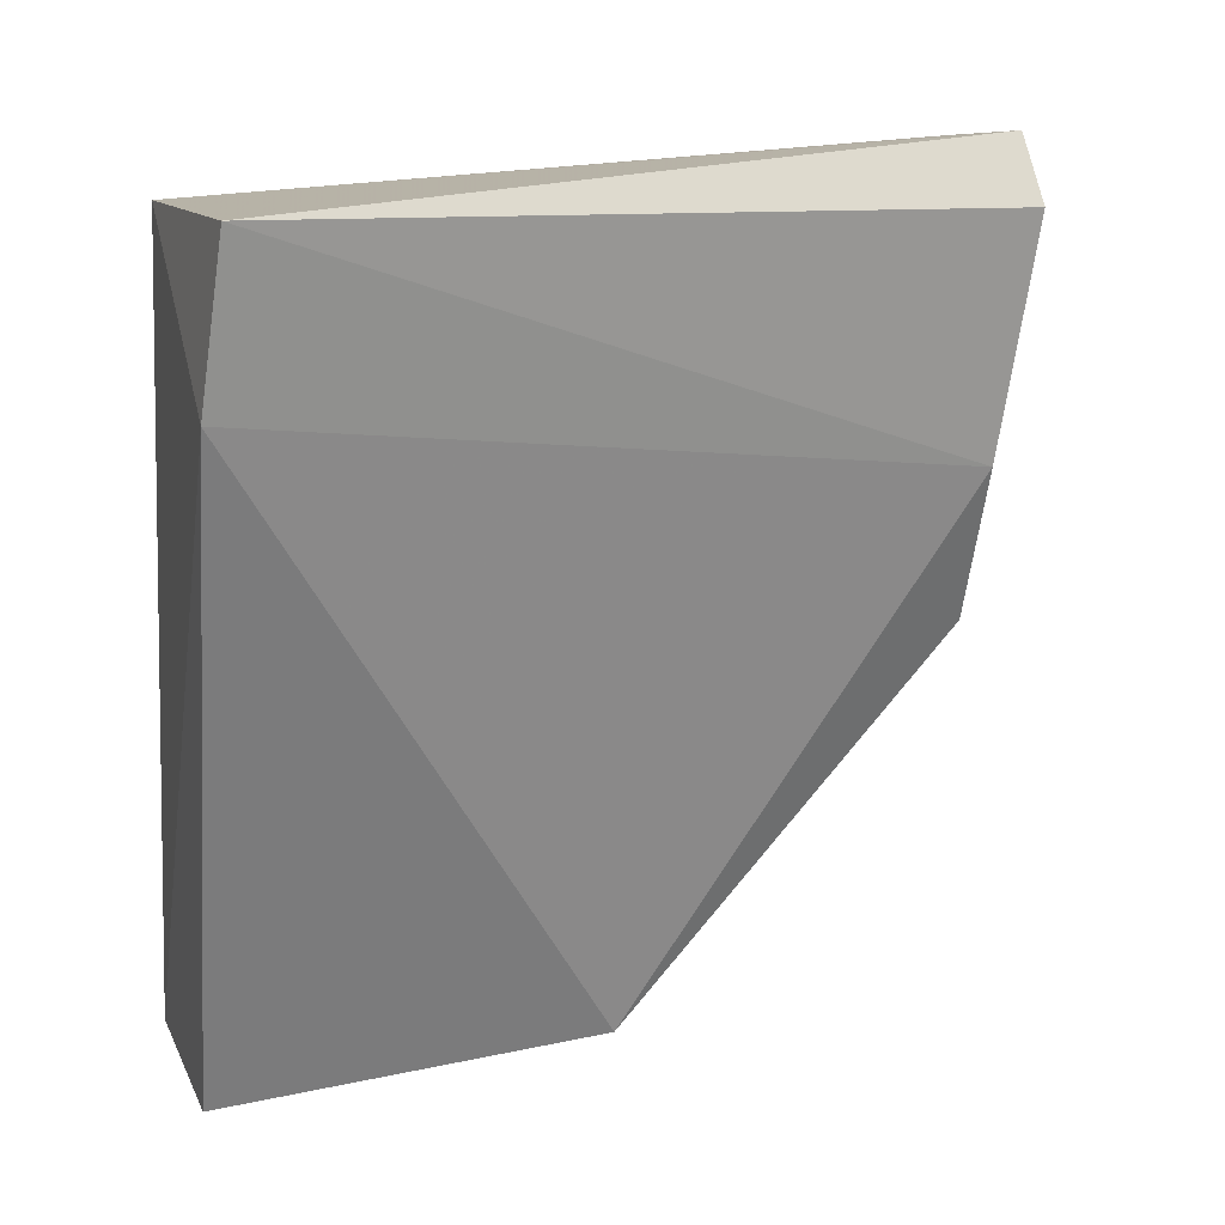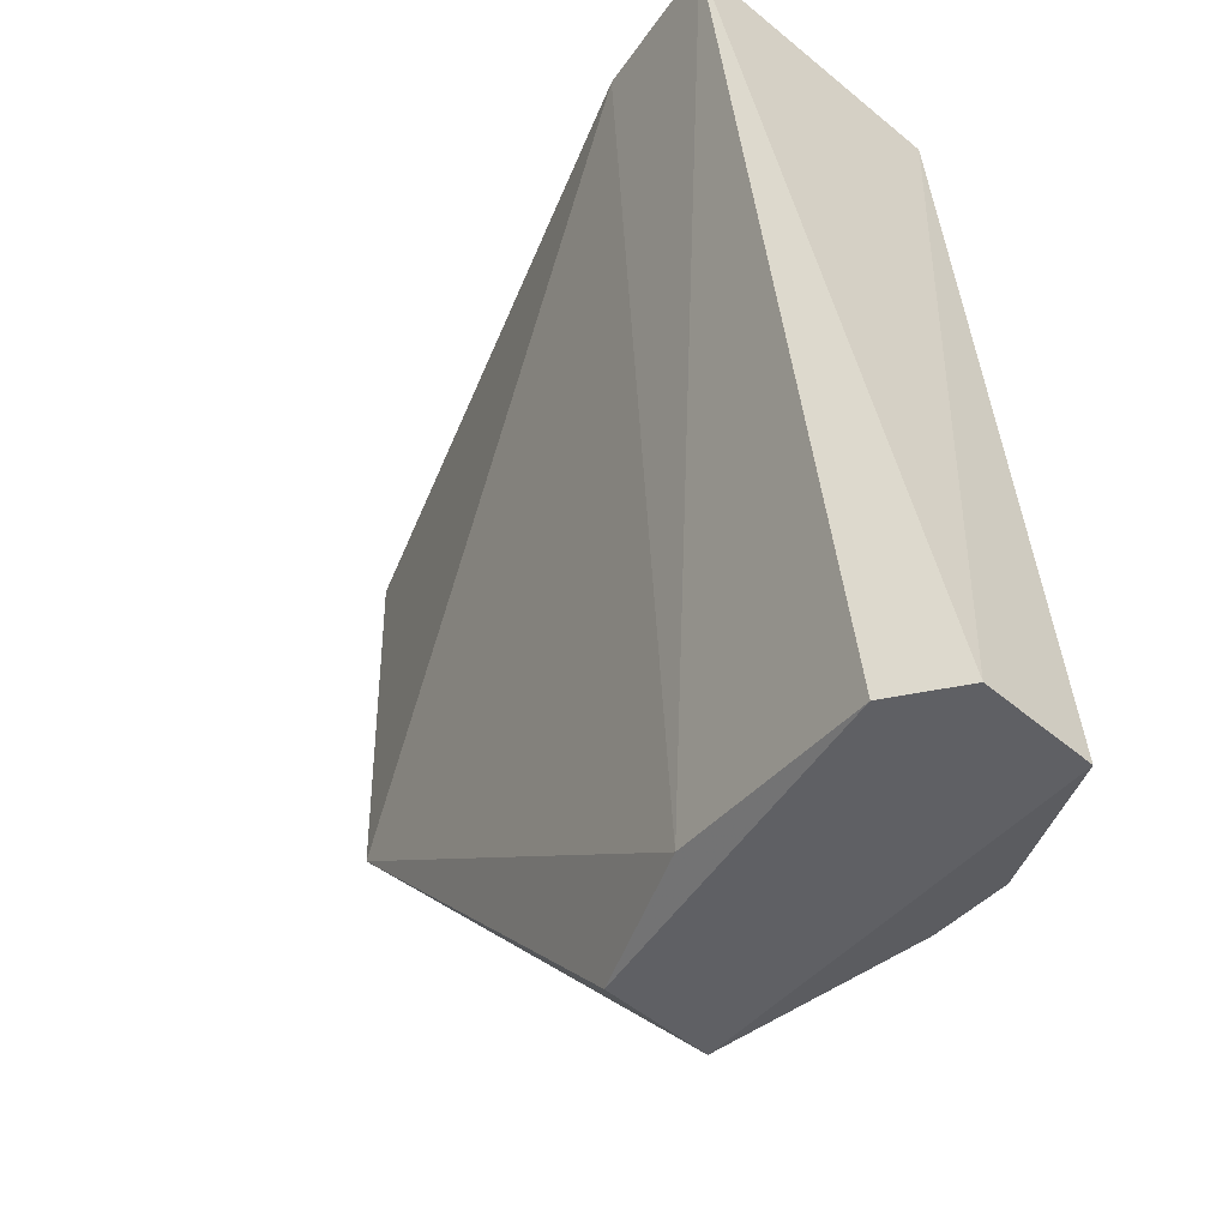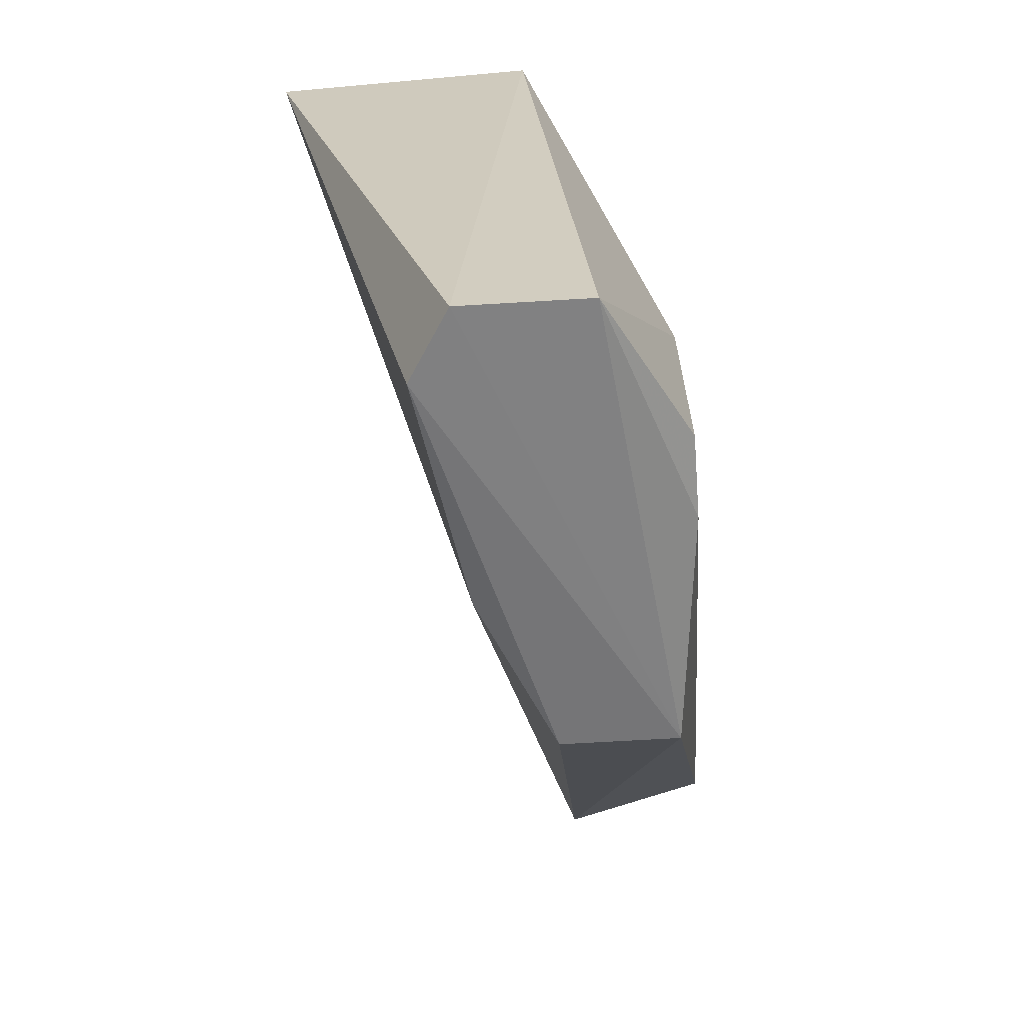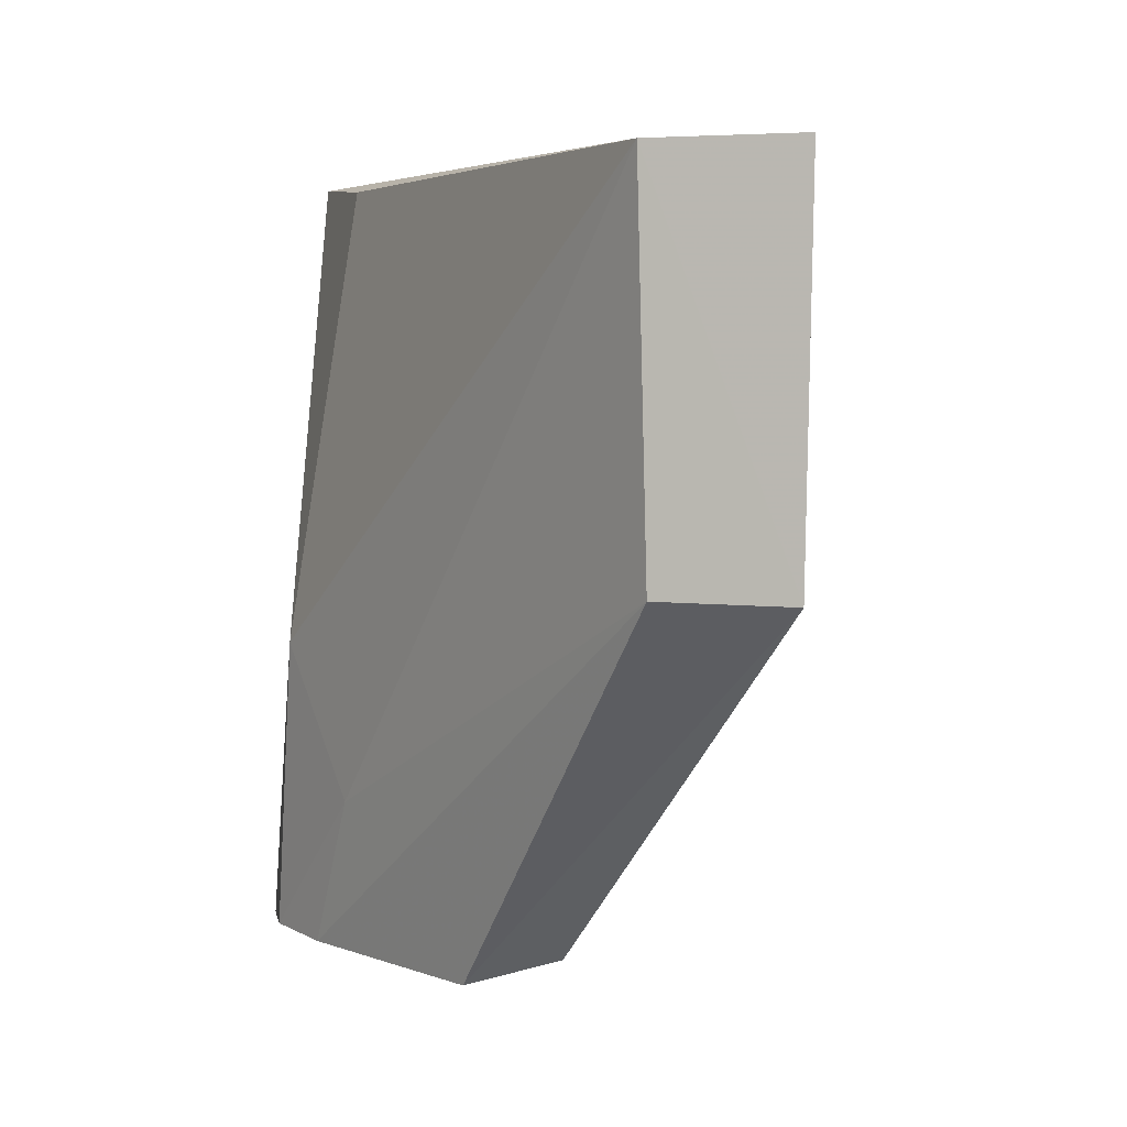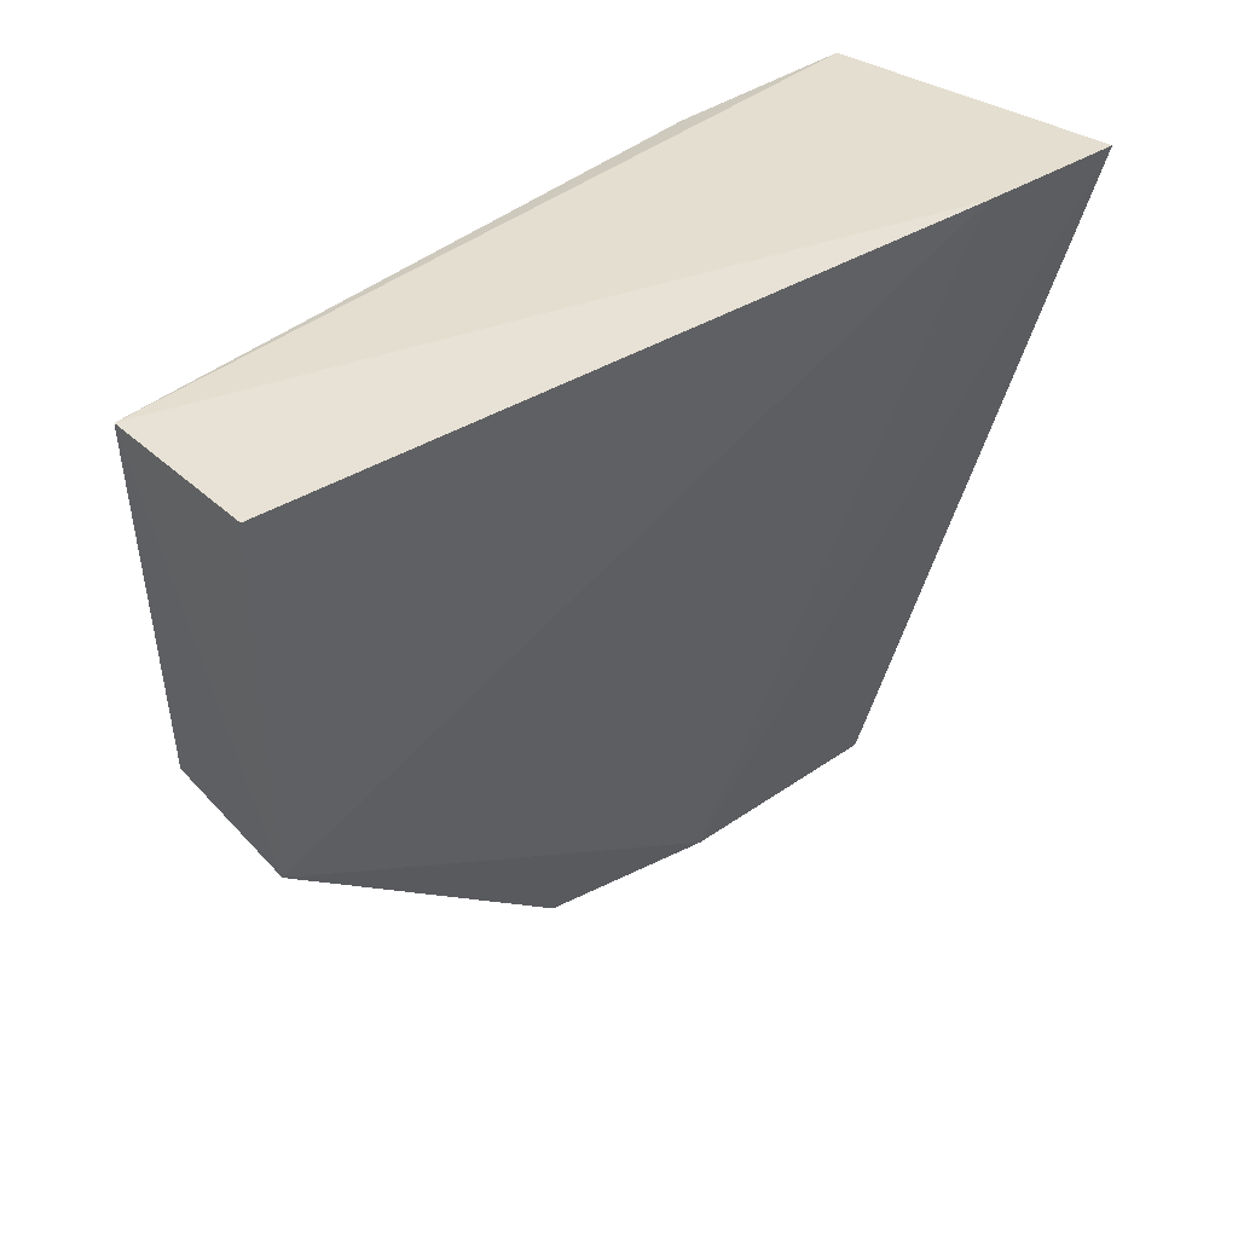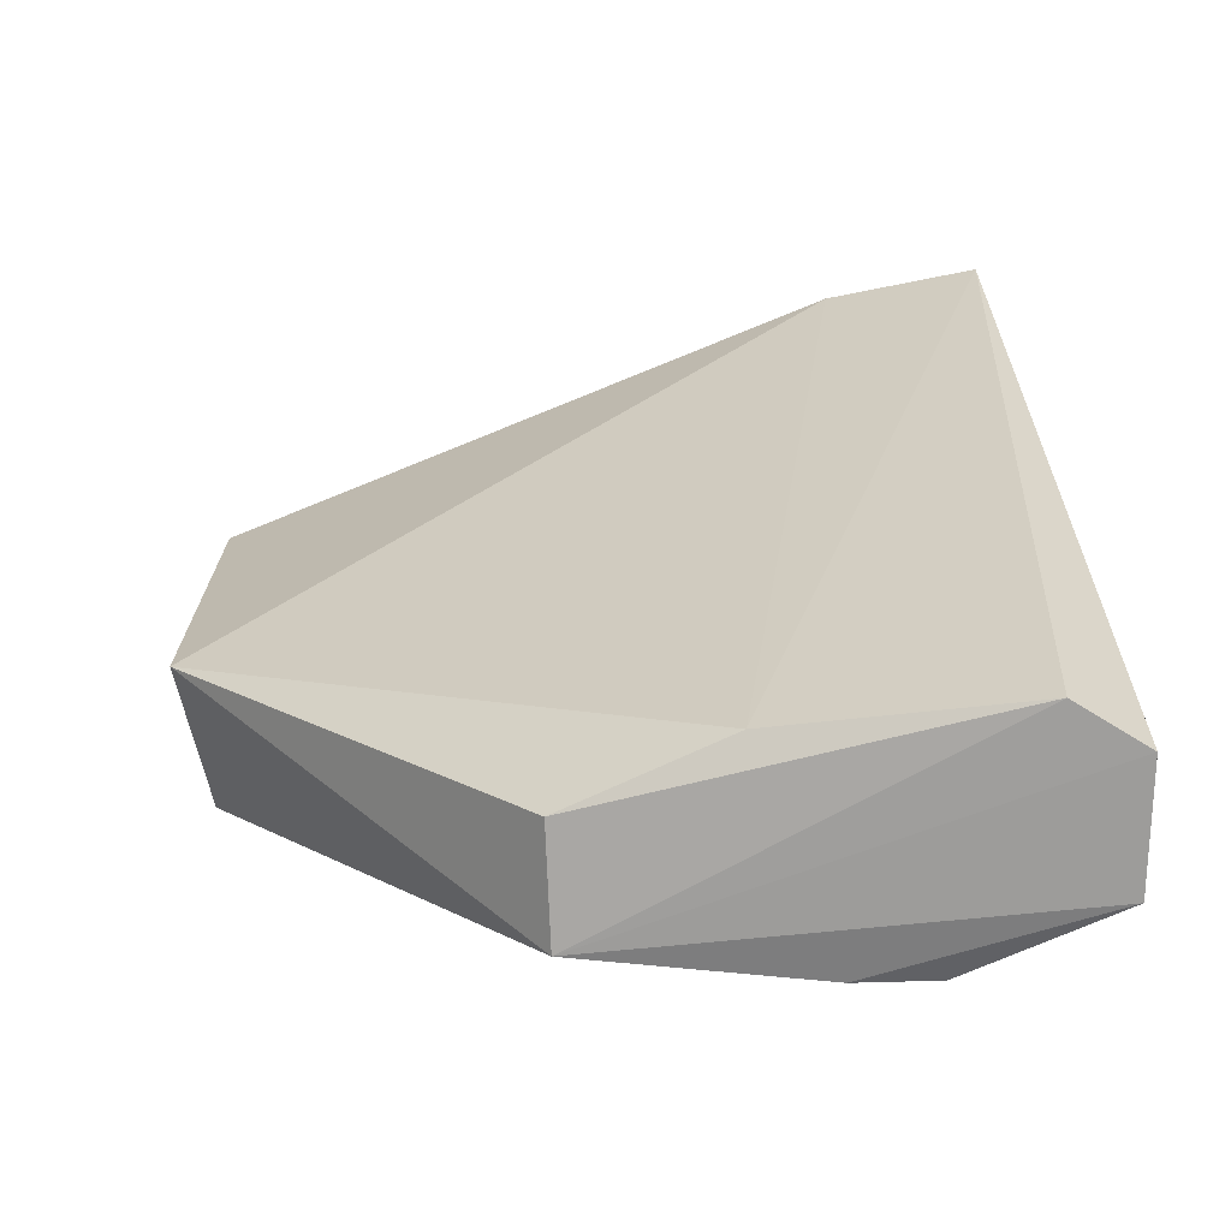
<metadata>
{"format":"obj","ext":"obj","renderer":"f3d","projection":"perspective","resolution":1024,"background":"white","views":[{"elev":15.4,"azim":-114.0,"up":"+Z"},{"elev":-47.9,"azim":-37.6,"up":"+Y"},{"elev":-63.1,"azim":9.7,"up":"+Y"},{"elev":5.4,"azim":149.5,"up":"+Y"},{"elev":44.2,"azim":-138.1,"up":"+Y"},{"elev":-72.3,"azim":-84.0,"up":"+Y"}]}
</metadata>
<code>
v 0.04851 0.1028 0.09794
v 0.05593 0.05778 0.09005
v 0.05342 0.1029 0.05318
v 0.04387 0.1035 0.05206
v 0.0321 0.104 0.09886
v 0.04431 0.08027 0.05205
v 0.05582 0.07532 0.08826
v 0.04499 0.056 0.09982
v 0.03313 0.105 0.08985
v 0.0528 0.08095 0.05315
v 0.05228 0.05622 0.09895
v 0.05552 0.06674 0.08137
v 0.05101 0.1022 0.08846
v 0.04608 0.05814 0.07249
v 0.0555 0.05763 0.08543
v 0.05278 0.05768 0.07207
v 0.04212 0.05619 0.09603
v 0.04291 0.05833 0.08195
f 6 4 3
f 8 1 5
f 9 5 1
f 9 1 3
f 9 3 4
f 9 4 6
f 10 6 3
f 11 7 1
f 11 2 7
f 11 1 8
f 12 7 2
f 12 3 7
f 12 10 3
f 13 7 3
f 13 3 1
f 13 1 7
f 15 12 2
f 15 10 12
f 15 2 11
f 16 11 8
f 16 15 11
f 16 10 15
f 16 14 6
f 16 6 10
f 17 8 5
f 17 16 8
f 17 14 16
f 18 17 5
f 18 5 9
f 18 9 6
f 18 6 14
f 18 14 17

</code>
